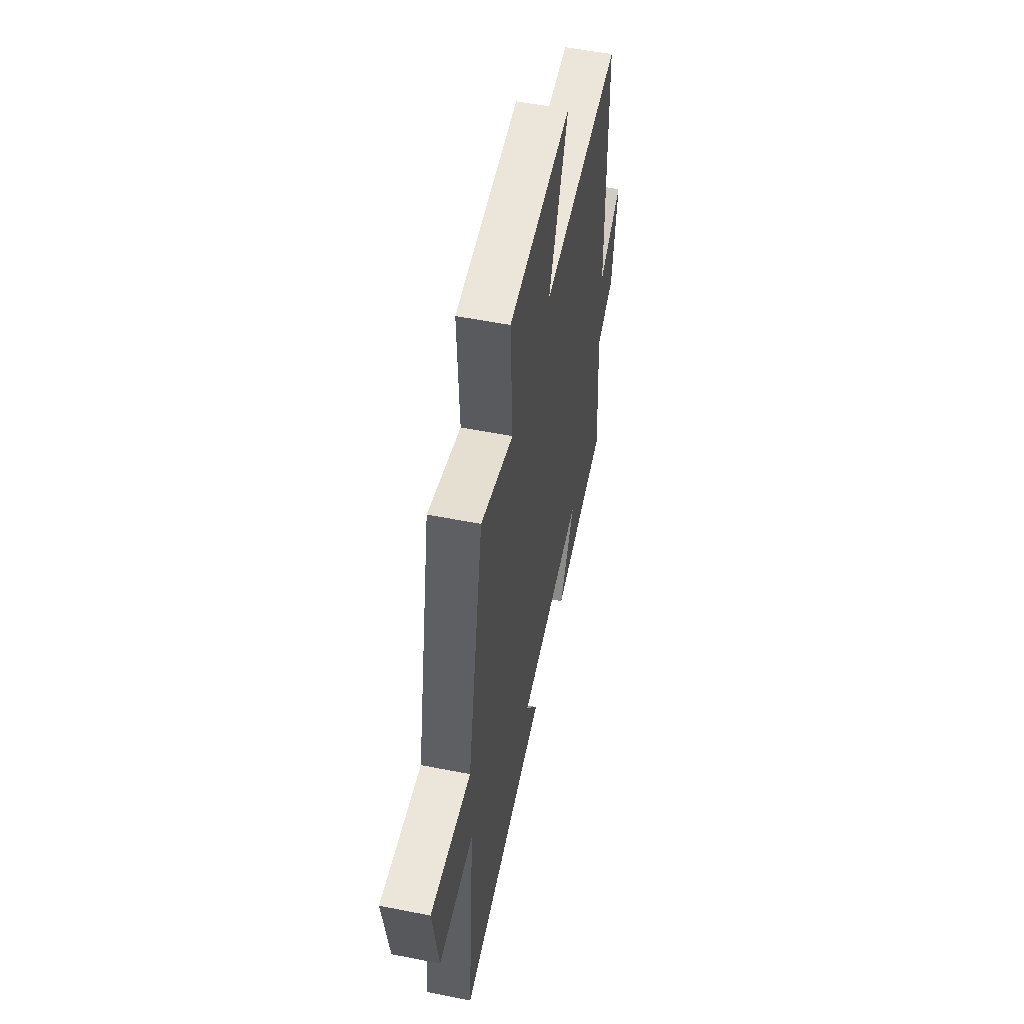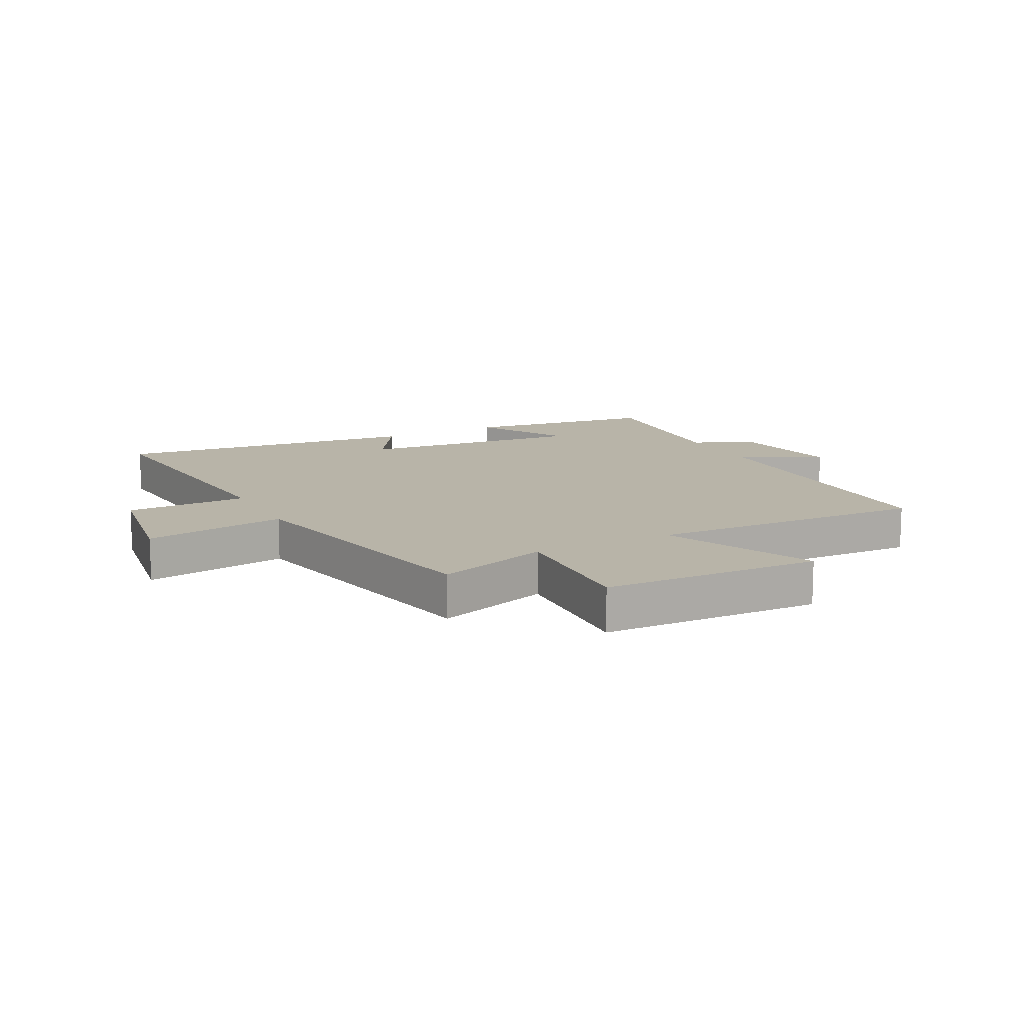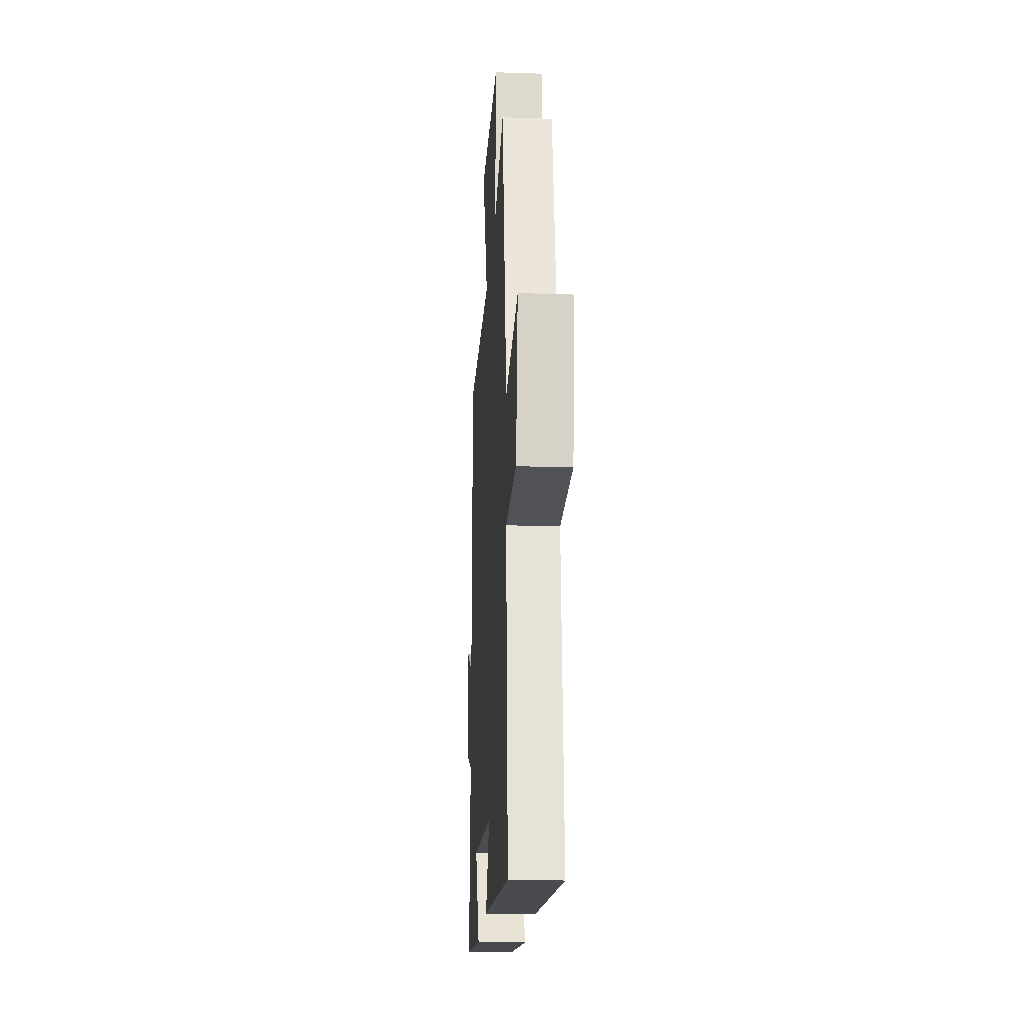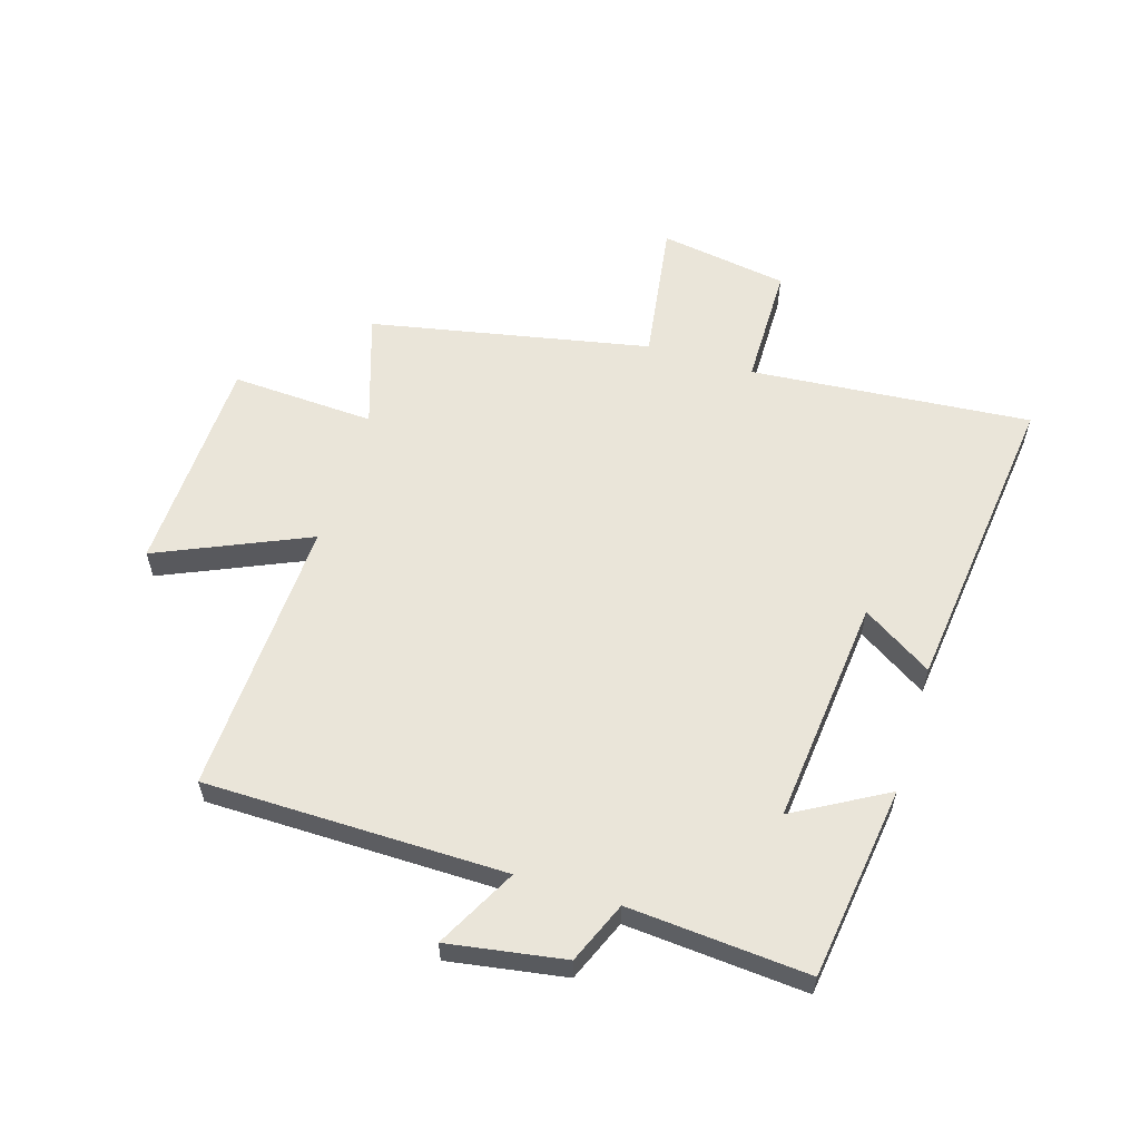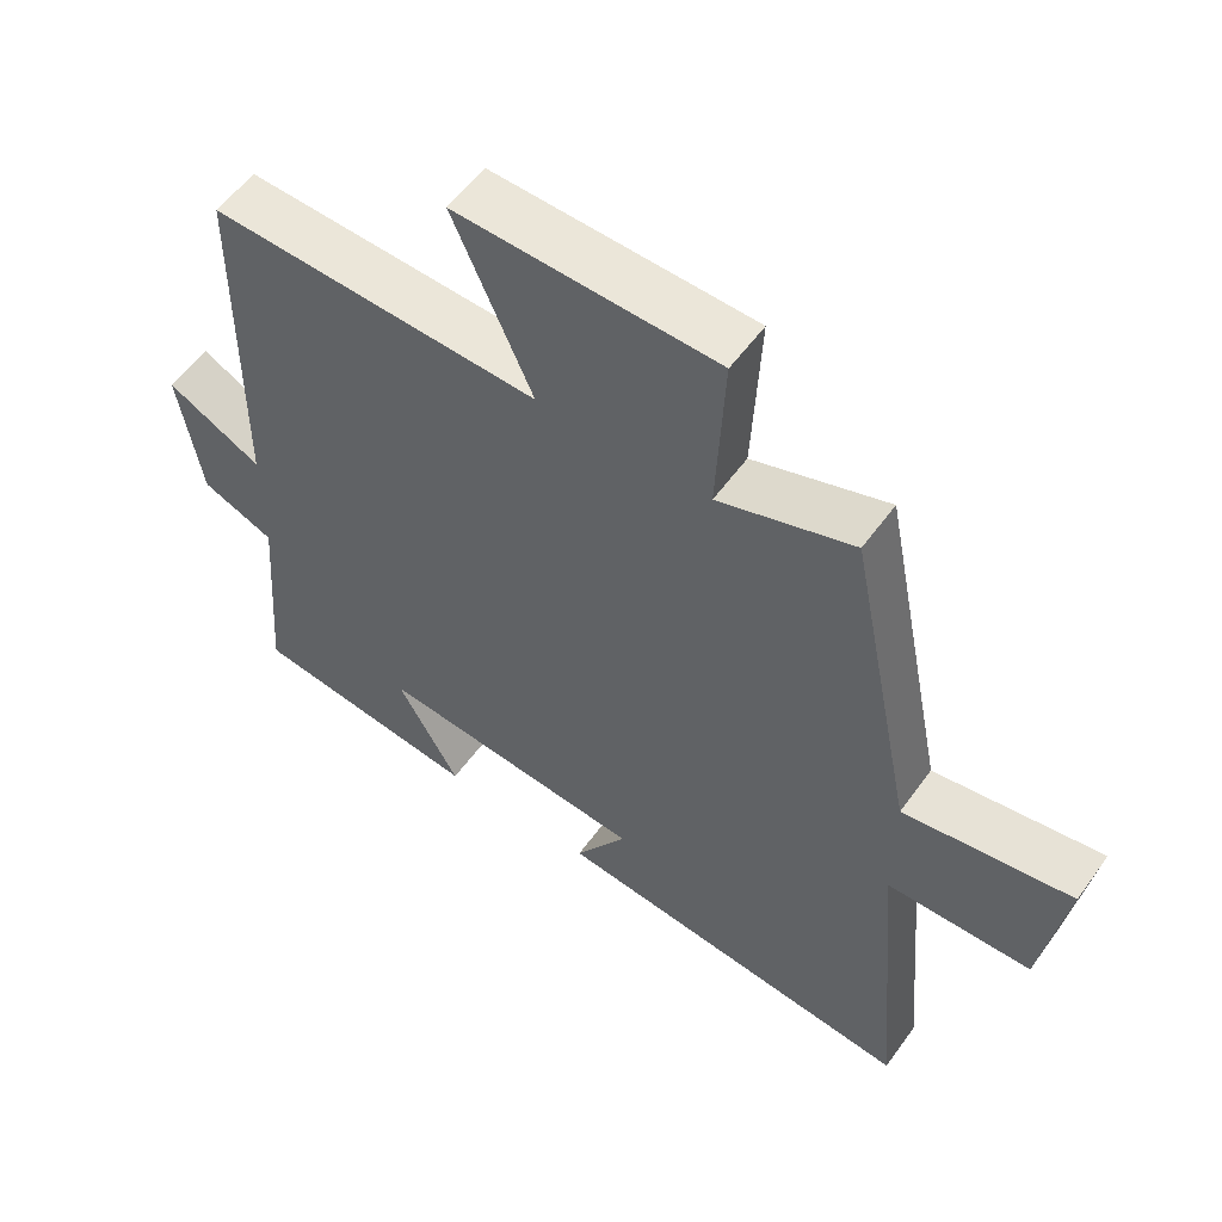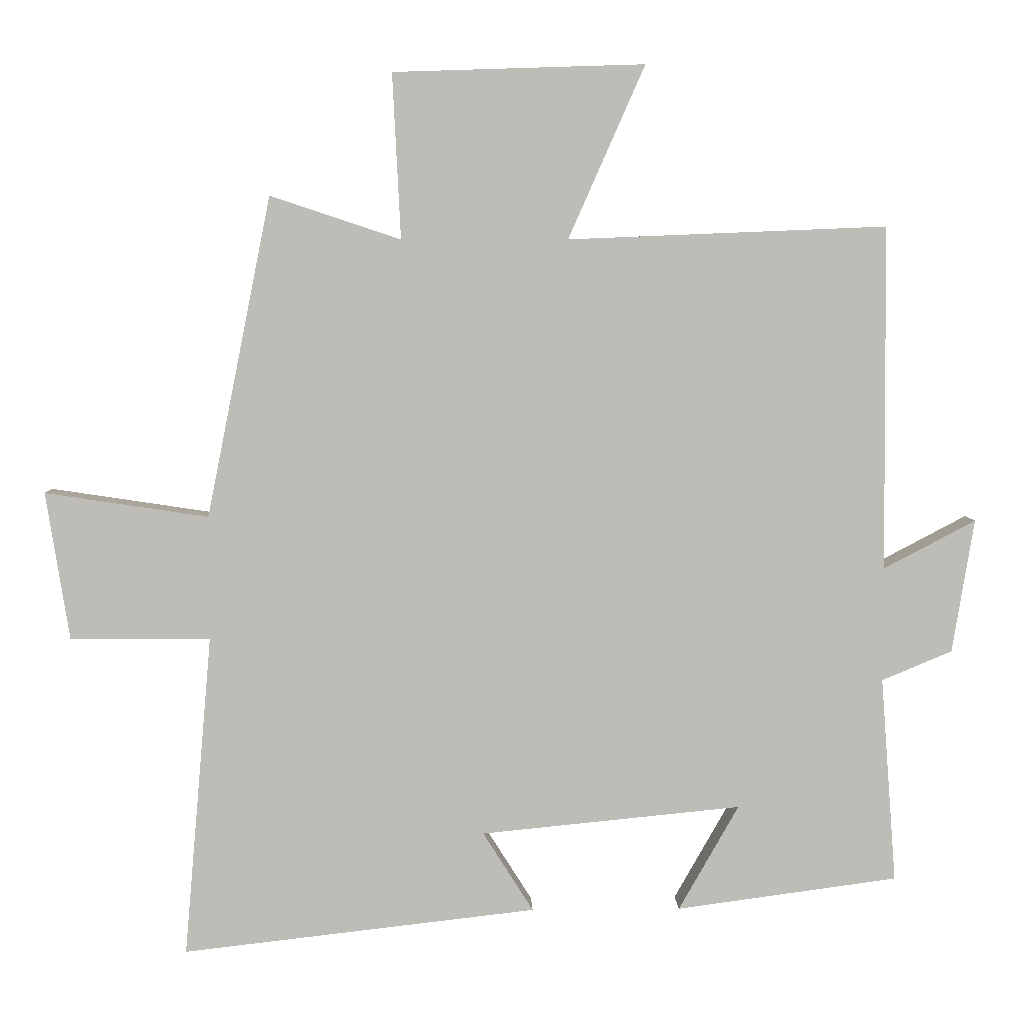
<metadata>
{"format":"obj","ext":"obj","renderer":"f3d","projection":"perspective","resolution":1024,"background":"white","views":[{"elev":54.3,"azim":-78.1,"up":"+Z"},{"elev":13.0,"azim":-27.4,"up":"+Y"},{"elev":-20.3,"azim":-93.5,"up":"+Z"},{"elev":58.5,"azim":107.2,"up":"+Y"},{"elev":56.0,"azim":-144.7,"up":"+Z"},{"elev":5.6,"azim":-1.7,"up":"+Z"}]}
</metadata>
<code>
v 0.523 0.07 -0.456
v 0.198 0.07 -0.5
v 0.286 0.07 -0.345
v -0.096 0.07 -0.383
v -0.022 0.07 -0.5
v -0.541 0.07 -0.56
v -0.5 0.07 -0.088
v -0.705 0.07 -0.086
v -0.739 0.07 0.13
v -0.5 0.07 0.094
v -0.406 0.07 0.563
v -0.215 0.07 0.5
v -0.227 0.07 0.741
v 0.141 0.07 0.753
v 0.029 0.07 0.5
v 0.496 0.07 0.519
v 0.5 0.07 0.014
v 0.635 0.07 0.085
v 0.603 0.07 -0.111
v 0.5 0.07 -0.154
v 0.523 0 -0.456
v 0.198 0 -0.5
v 0.286 0 -0.345
v -0.096 0 -0.383
v -0.022 0 -0.5
v -0.541 0 -0.56
v -0.5 0 -0.088
v -0.705 0 -0.086
v -0.739 0 0.13
v -0.5 0 0.094
v -0.406 0 0.563
v -0.215 0 0.5
v -0.227 0 0.741
v 0.141 0 0.753
v 0.029 0 0.5
v 0.496 0 0.519
v 0.5 0 0.014
v 0.635 0 0.085
v 0.603 0 -0.111
v 0.5 0 -0.154
f 17 18 19 20
f 15 16 17 20
f 15 20 1
f 12 13 14 15
f 12 15 1
f 10 11 12 1
f 7 8 9 10
f 4 5 6 7
f 3 4 7 10
f 1 2 3
f 1 3 10
f 40 39 38 37
f 40 37 36 35
f 21 40 35
f 35 34 33 32
f 21 35 32
f 21 32 31 30
f 30 29 28 27
f 27 26 25 24
f 30 27 24 23
f 23 22 21
f 30 23 21
f 1 21 22 2
f 2 22 23 3
f 3 23 24 4
f 4 24 25 5
f 5 25 26 6
f 6 26 27 7
f 7 27 28 8
f 8 28 29 9
f 9 29 30 10
f 10 30 31 11
f 11 31 32 12
f 12 32 33 13
f 13 33 34 14
f 14 34 35 15
f 15 35 36 16
f 16 36 37 17
f 17 37 38 18
f 18 38 39 19
f 19 39 40 20
f 20 40 21 1

</code>
